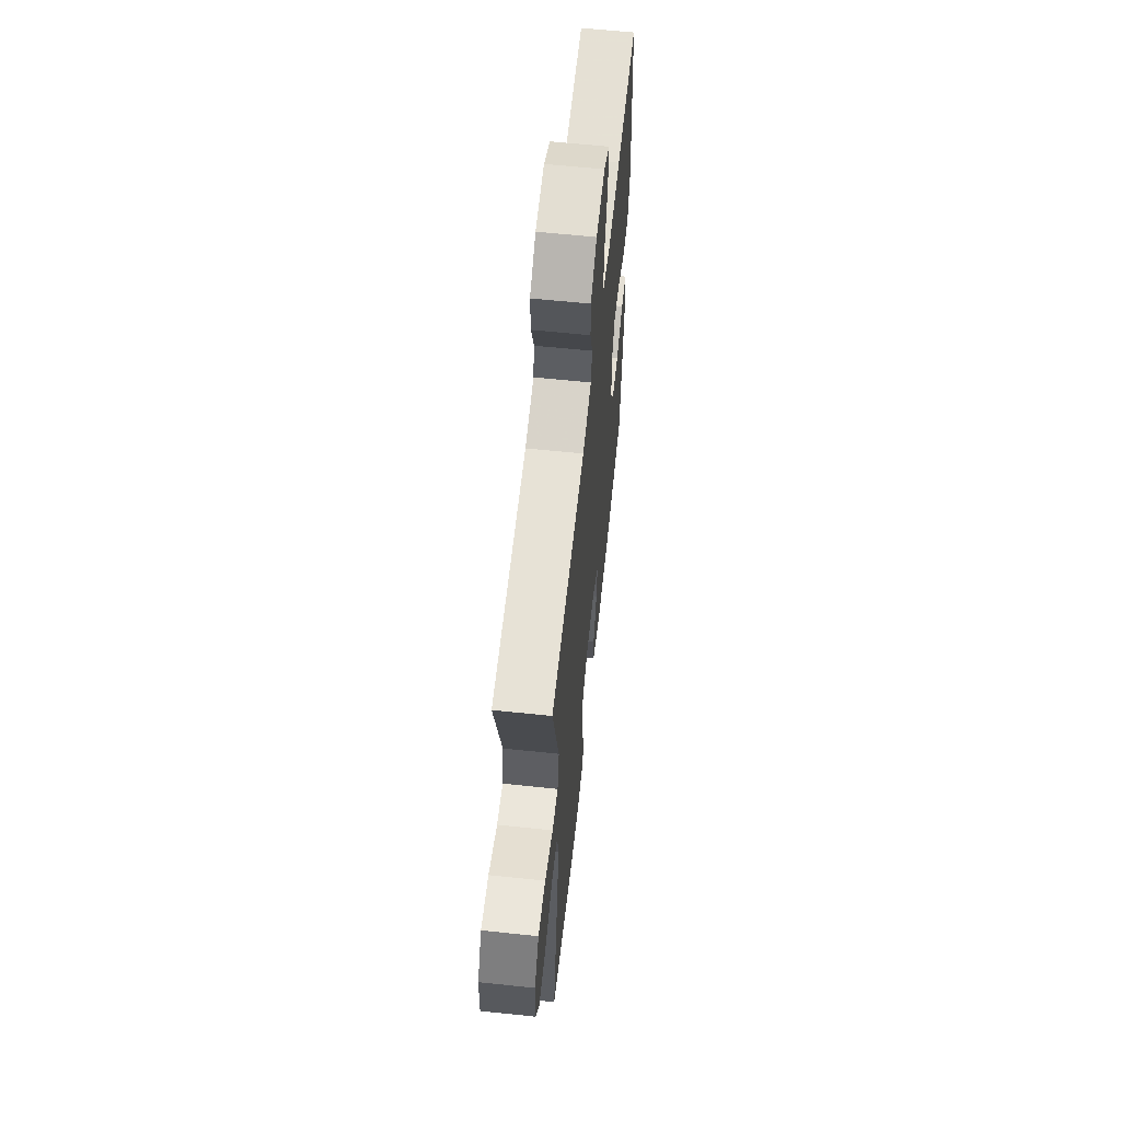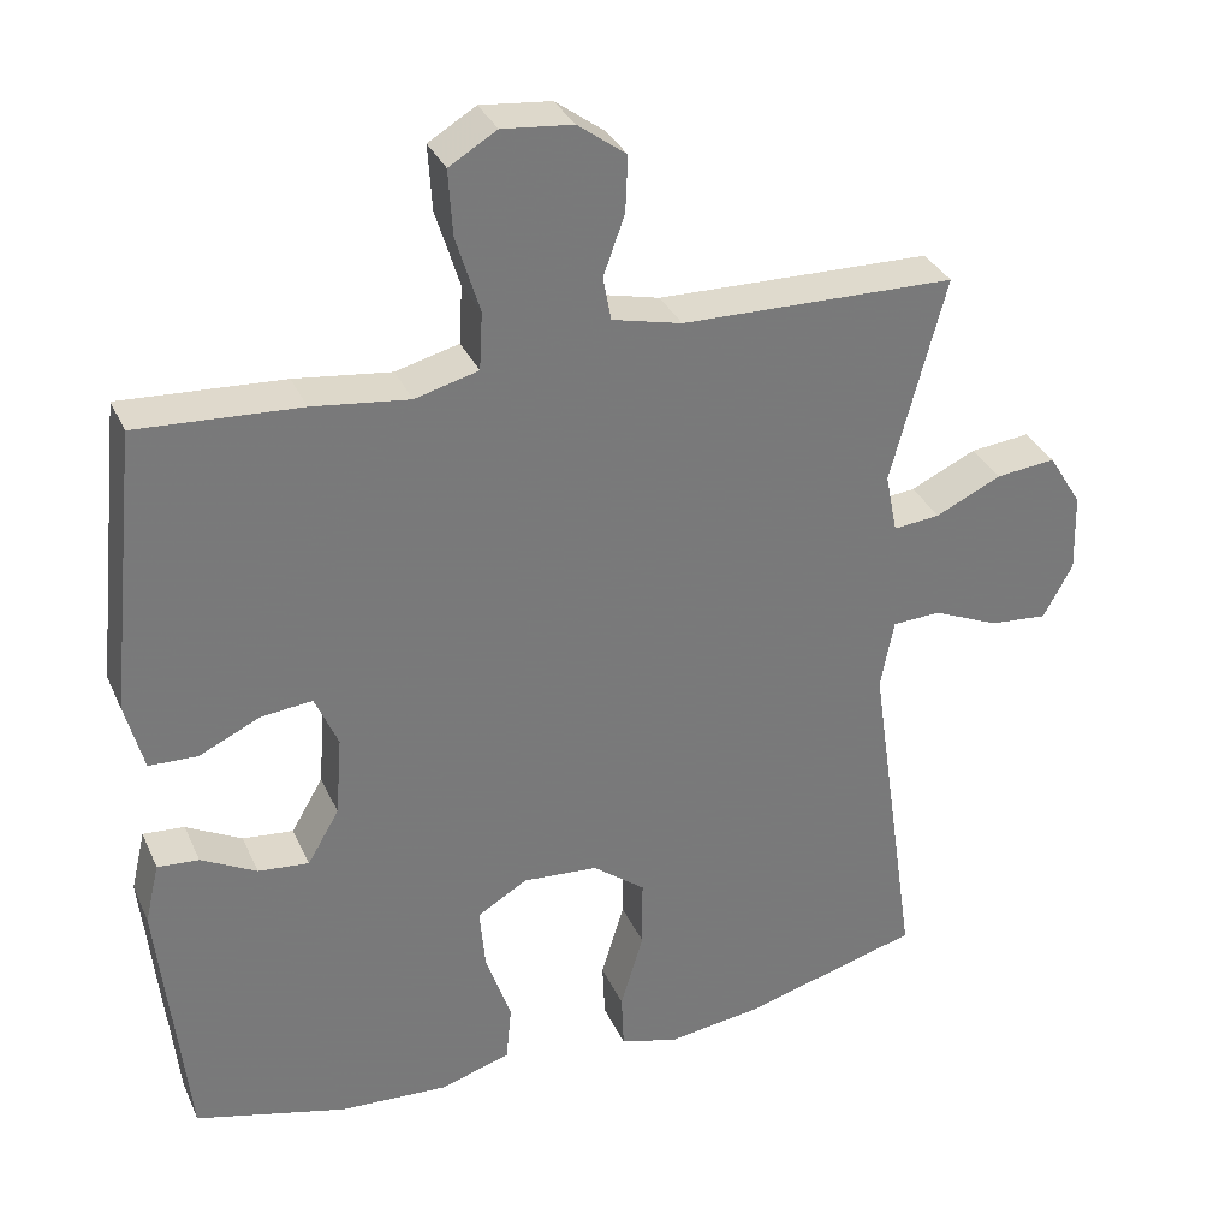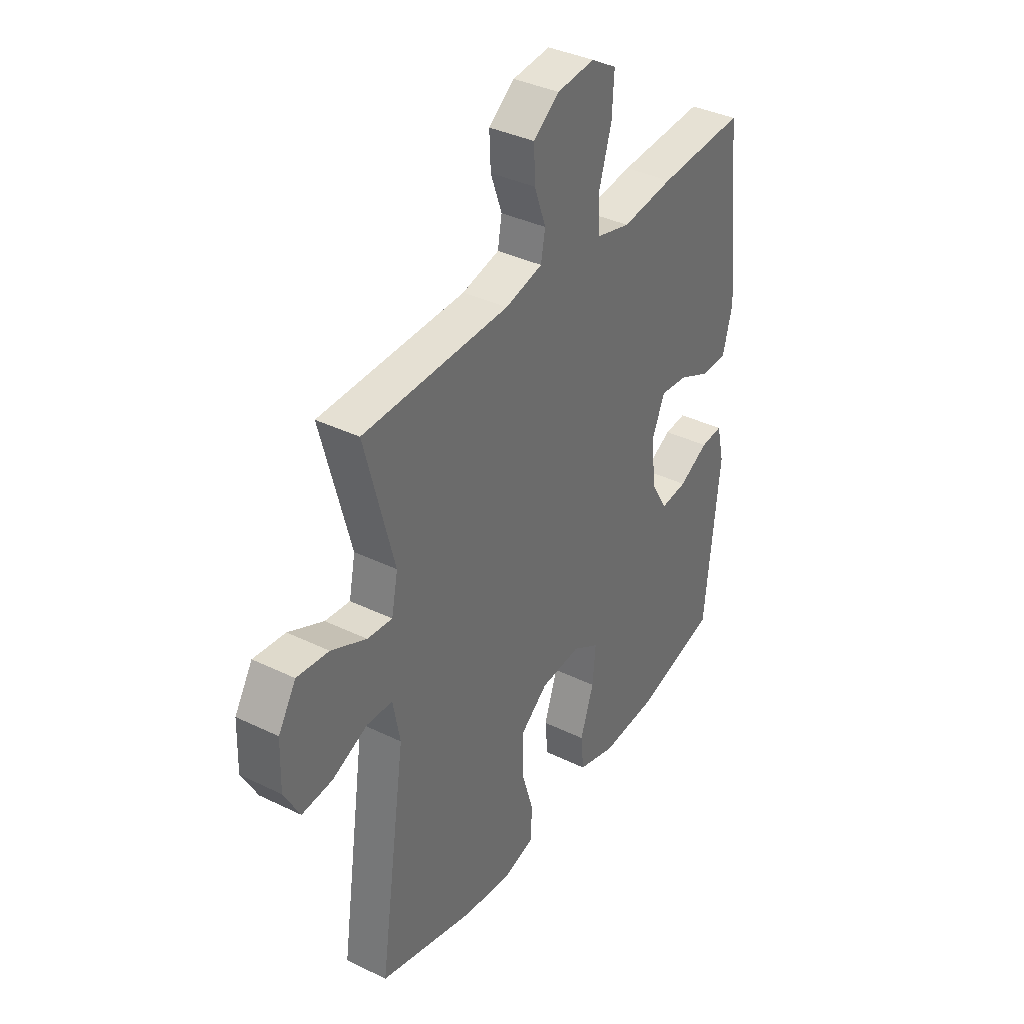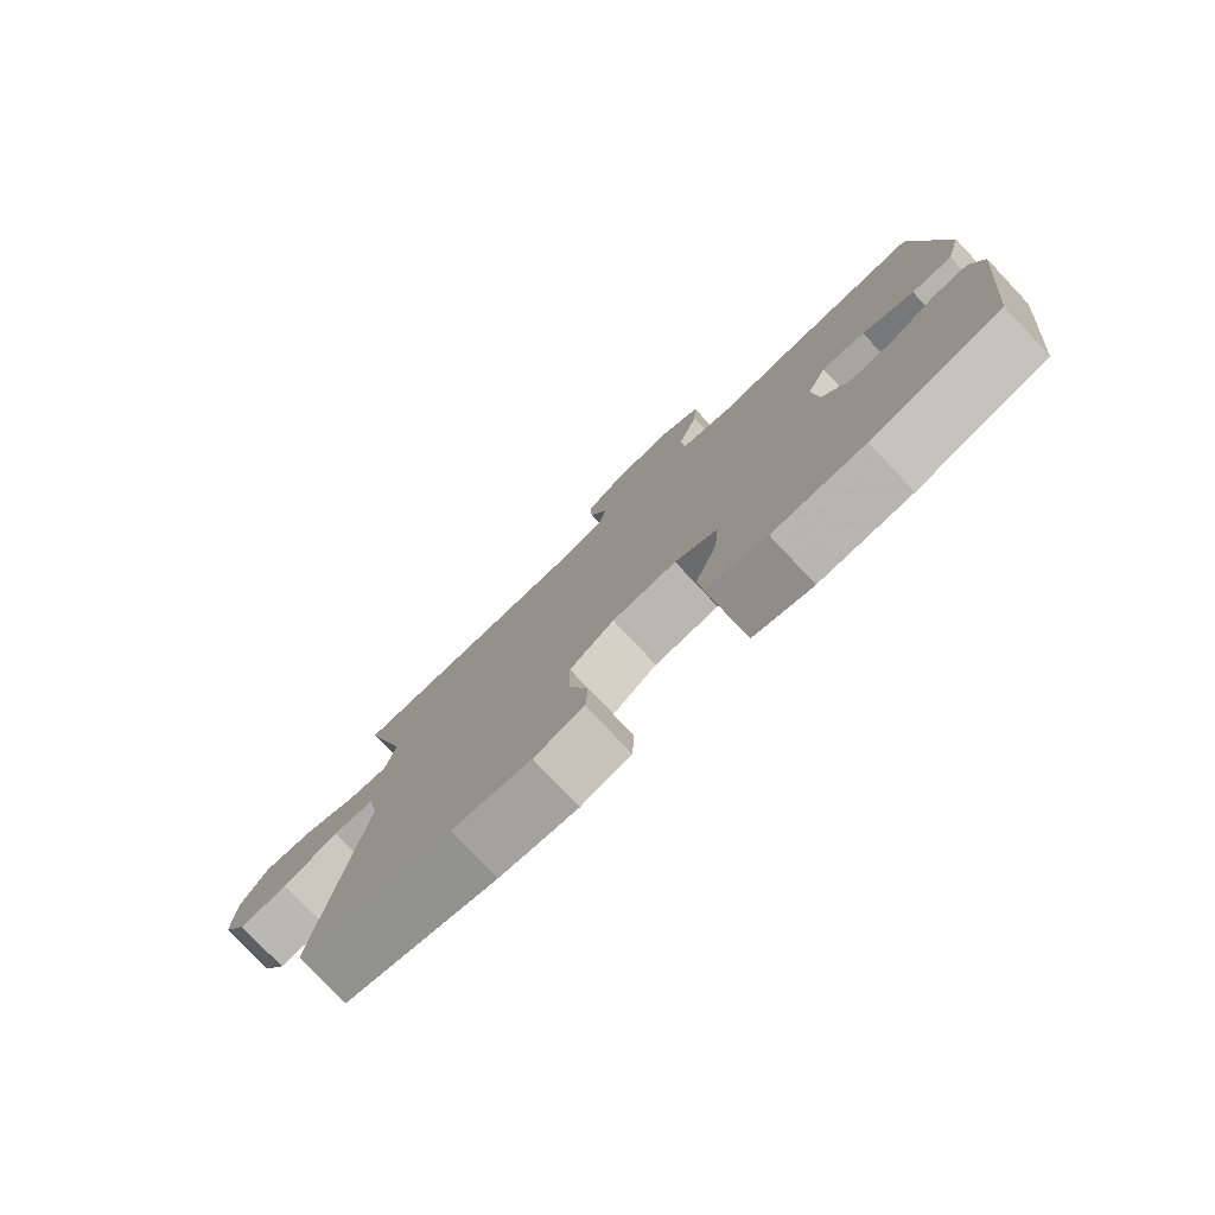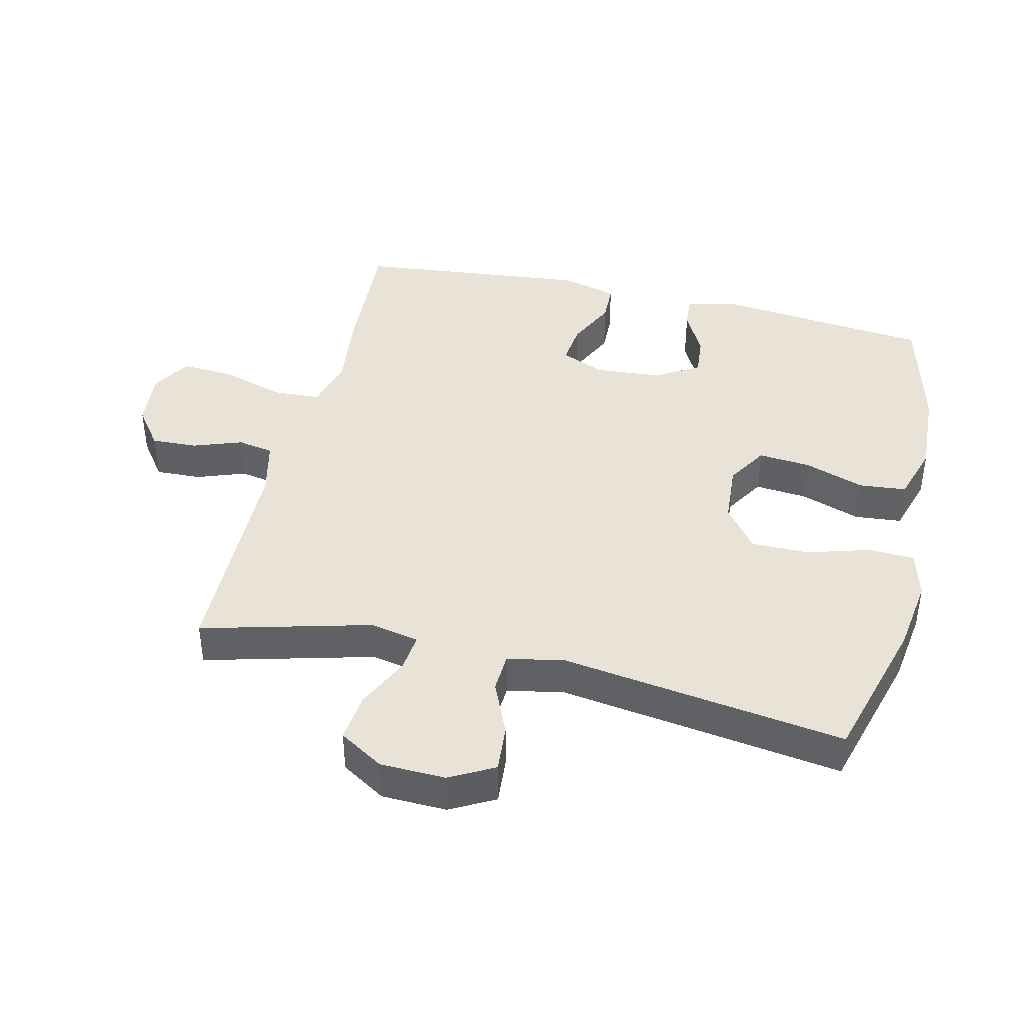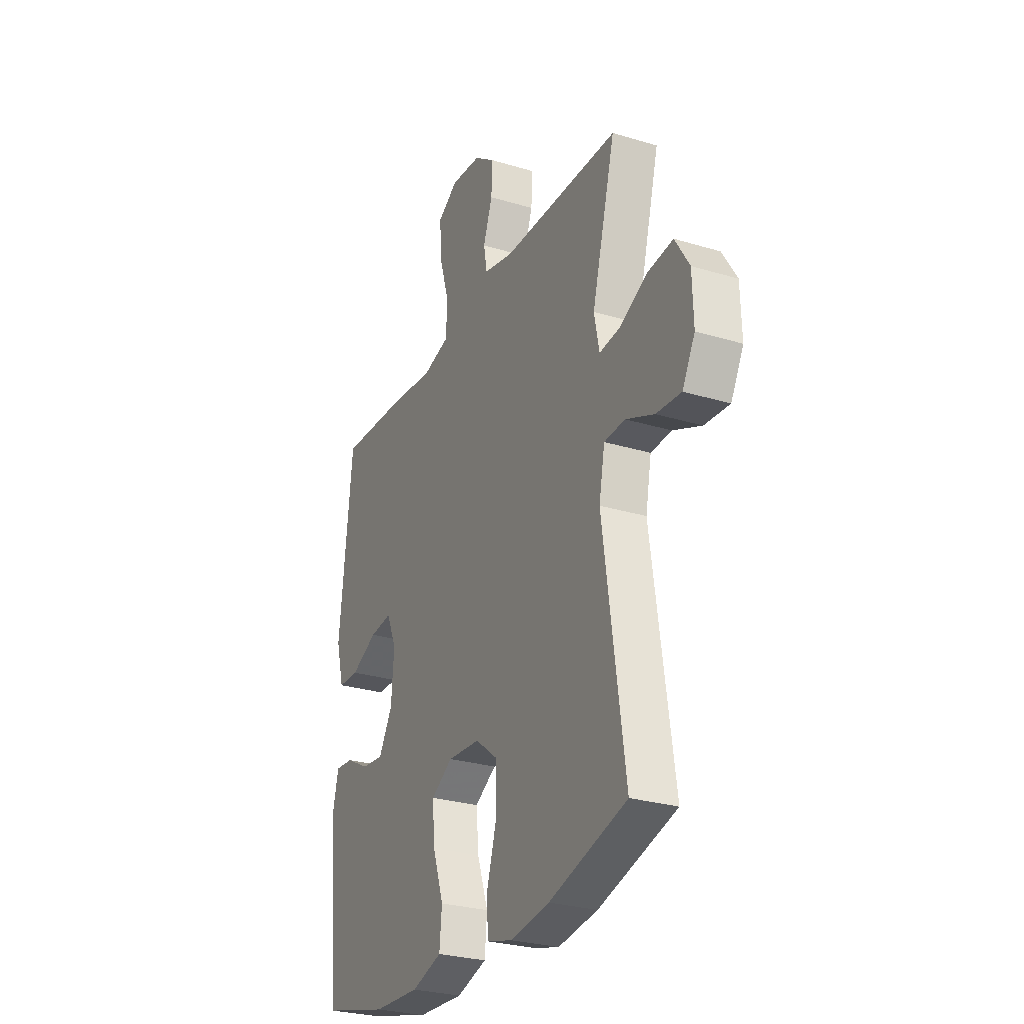
<metadata>
{"format":"obj","ext":"obj","renderer":"f3d","projection":"perspective","resolution":1024,"background":"white","views":[{"elev":61.7,"azim":96.1,"up":"+Z"},{"elev":32.9,"azim":-21.5,"up":"+Z"},{"elev":37.1,"azim":122.1,"up":"+Z"},{"elev":-79.0,"azim":-136.6,"up":"+Z"},{"elev":41.4,"azim":103.4,"up":"+Y"},{"elev":-27.9,"azim":65.2,"up":"+Z"}]}
</metadata>
<code>
v -0.5 0.07 -0.5
v -0.535 0.07 -0.168
v -0.517 0.07 -0.092
v -0.465 0.07 -0.096
v -0.395 0.07 -0.133
v -0.331 0.07 -0.139
v -0.291 0.07 -0.071
v -0.283 0.07 0.03
v -0.312 0.07 0.097
v -0.377 0.07 0.09
v -0.454 0.07 0.054
v -0.515 0.07 0.056
v -0.538 0.07 0.143
v -0.5 0.07 0.5
v -0.295 0.07 0.488
v -0.173 0.07 0.473
v -0.093 0.07 0.494
v -0.089 0.07 0.567
v -0.119 0.07 0.664
v -0.124 0.07 0.746
v -0.064 0.07 0.782
v 0.025 0.07 0.773
v 0.086 0.07 0.728
v 0.083 0.07 0.658
v 0.056 0.07 0.583
v 0.066 0.07 0.528
v 0.154 0.07 0.507
v 0.5 0.07 0.5
v 0.431 0.07 0.241
v 0.446 0.07 0.166
v 0.505 0.07 0.172
v 0.588 0.07 0.211
v 0.663 0.07 0.219
v 0.705 0.07 0.151
v 0.708 0.07 0.051
v 0.671 0.07 -0.017
v 0.598 0.07 -0.011
v 0.515 0.07 0.025
v 0.454 0.07 0.022
v 0.437 0.07 -0.066
v 0.5 0.07 -0.5
v 0.273 0.07 -0.563
v 0.157 0.07 -0.579
v 0.083 0.07 -0.559
v 0.08 0.07 -0.488
v 0.109 0.07 -0.392
v 0.109 0.07 -0.304
v 0.043 0.07 -0.253
v -0.052 0.07 -0.246
v -0.115 0.07 -0.284
v -0.108 0.07 -0.364
v -0.076 0.07 -0.457
v -0.083 0.07 -0.529
v -0.172 0.07 -0.556
v -0.308 0.07 -0.549
v -0.5 0 -0.5
v -0.535 0 -0.168
v -0.517 0 -0.092
v -0.465 0 -0.096
v -0.395 0 -0.133
v -0.331 0 -0.139
v -0.291 0 -0.071
v -0.283 0 0.03
v -0.312 0 0.097
v -0.377 0 0.09
v -0.454 0 0.054
v -0.515 0 0.056
v -0.538 0 0.143
v -0.5 0 0.5
v -0.295 0 0.488
v -0.173 0 0.473
v -0.093 0 0.494
v -0.089 0 0.567
v -0.119 0 0.664
v -0.124 0 0.746
v -0.064 0 0.782
v 0.025 0 0.773
v 0.086 0 0.728
v 0.083 0 0.658
v 0.056 0 0.583
v 0.066 0 0.528
v 0.154 0 0.507
v 0.5 0 0.5
v 0.431 0 0.241
v 0.446 0 0.166
v 0.505 0 0.172
v 0.588 0 0.211
v 0.663 0 0.219
v 0.705 0 0.151
v 0.708 0 0.051
v 0.671 0 -0.017
v 0.598 0 -0.011
v 0.515 0 0.025
v 0.454 0 0.022
v 0.437 0 -0.066
v 0.5 0 -0.5
v 0.273 0 -0.563
v 0.157 0 -0.579
v 0.083 0 -0.559
v 0.08 0 -0.488
v 0.109 0 -0.392
v 0.109 0 -0.304
v 0.043 0 -0.253
v -0.052 0 -0.246
v -0.115 0 -0.284
v -0.108 0 -0.364
v -0.076 0 -0.457
v -0.083 0 -0.529
v -0.172 0 -0.556
v -0.308 0 -0.549
f 3 4 5
f 2 3 5
f 1 2 5
f 55 1 5
f 54 55 5
f 53 54 5
f 52 53 5
f 51 52 5
f 50 51 5 6
f 49 50 6 7
f 48 49 7 8
f 47 48 8 9
f 44 45 46
f 43 44 46
f 42 43 46
f 41 42 46
f 40 41 46
f 39 40 46 47
f 36 37 38
f 35 36 38
f 34 35 38
f 33 34 38
f 32 33 38
f 31 32 38
f 30 31 38 39
f 39 47 9
f 30 39 9
f 29 30 9
f 23 24 25
f 22 23 25
f 21 22 25
f 20 21 25
f 19 20 25
f 18 19 25
f 17 18 25 26
f 16 17 26 27
f 14 15 16
f 13 14 16
f 12 13 16
f 11 12 16
f 10 11 16
f 27 28 29
f 16 27 29
f 10 16 29
f 9 10 29
f 60 59 58
f 60 58 57
f 60 57 56
f 60 56 110
f 60 110 109
f 60 109 108
f 60 108 107
f 60 107 106
f 61 60 106 105
f 62 61 105 104
f 63 62 104 103
f 64 63 103 102
f 101 100 99
f 101 99 98
f 101 98 97
f 101 97 96
f 101 96 95
f 102 101 95 94
f 93 92 91
f 93 91 90
f 93 90 89
f 93 89 88
f 93 88 87
f 93 87 86
f 94 93 86 85
f 64 102 94
f 64 94 85
f 64 85 84
f 80 79 78
f 80 78 77
f 80 77 76
f 80 76 75
f 80 75 74
f 80 74 73
f 81 80 73 72
f 82 81 72 71
f 71 70 69
f 71 69 68
f 71 68 67
f 71 67 66
f 71 66 65
f 84 83 82
f 84 82 71
f 84 71 65
f 84 65 64
f 1 56 57 2
f 2 57 58 3
f 3 58 59 4
f 4 59 60 5
f 5 60 61 6
f 6 61 62 7
f 7 62 63 8
f 8 63 64 9
f 9 64 65 10
f 10 65 66 11
f 11 66 67 12
f 12 67 68 13
f 13 68 69 14
f 14 69 70 15
f 15 70 71 16
f 16 71 72 17
f 17 72 73 18
f 18 73 74 19
f 19 74 75 20
f 20 75 76 21
f 21 76 77 22
f 22 77 78 23
f 23 78 79 24
f 24 79 80 25
f 25 80 81 26
f 26 81 82 27
f 27 82 83 28
f 28 83 84 29
f 29 84 85 30
f 30 85 86 31
f 31 86 87 32
f 32 87 88 33
f 33 88 89 34
f 34 89 90 35
f 35 90 91 36
f 36 91 92 37
f 37 92 93 38
f 38 93 94 39
f 39 94 95 40
f 40 95 96 41
f 41 96 97 42
f 42 97 98 43
f 43 98 99 44
f 44 99 100 45
f 45 100 101 46
f 46 101 102 47
f 47 102 103 48
f 48 103 104 49
f 49 104 105 50
f 50 105 106 51
f 51 106 107 52
f 52 107 108 53
f 53 108 109 54
f 54 109 110 55
f 55 110 56 1

</code>
